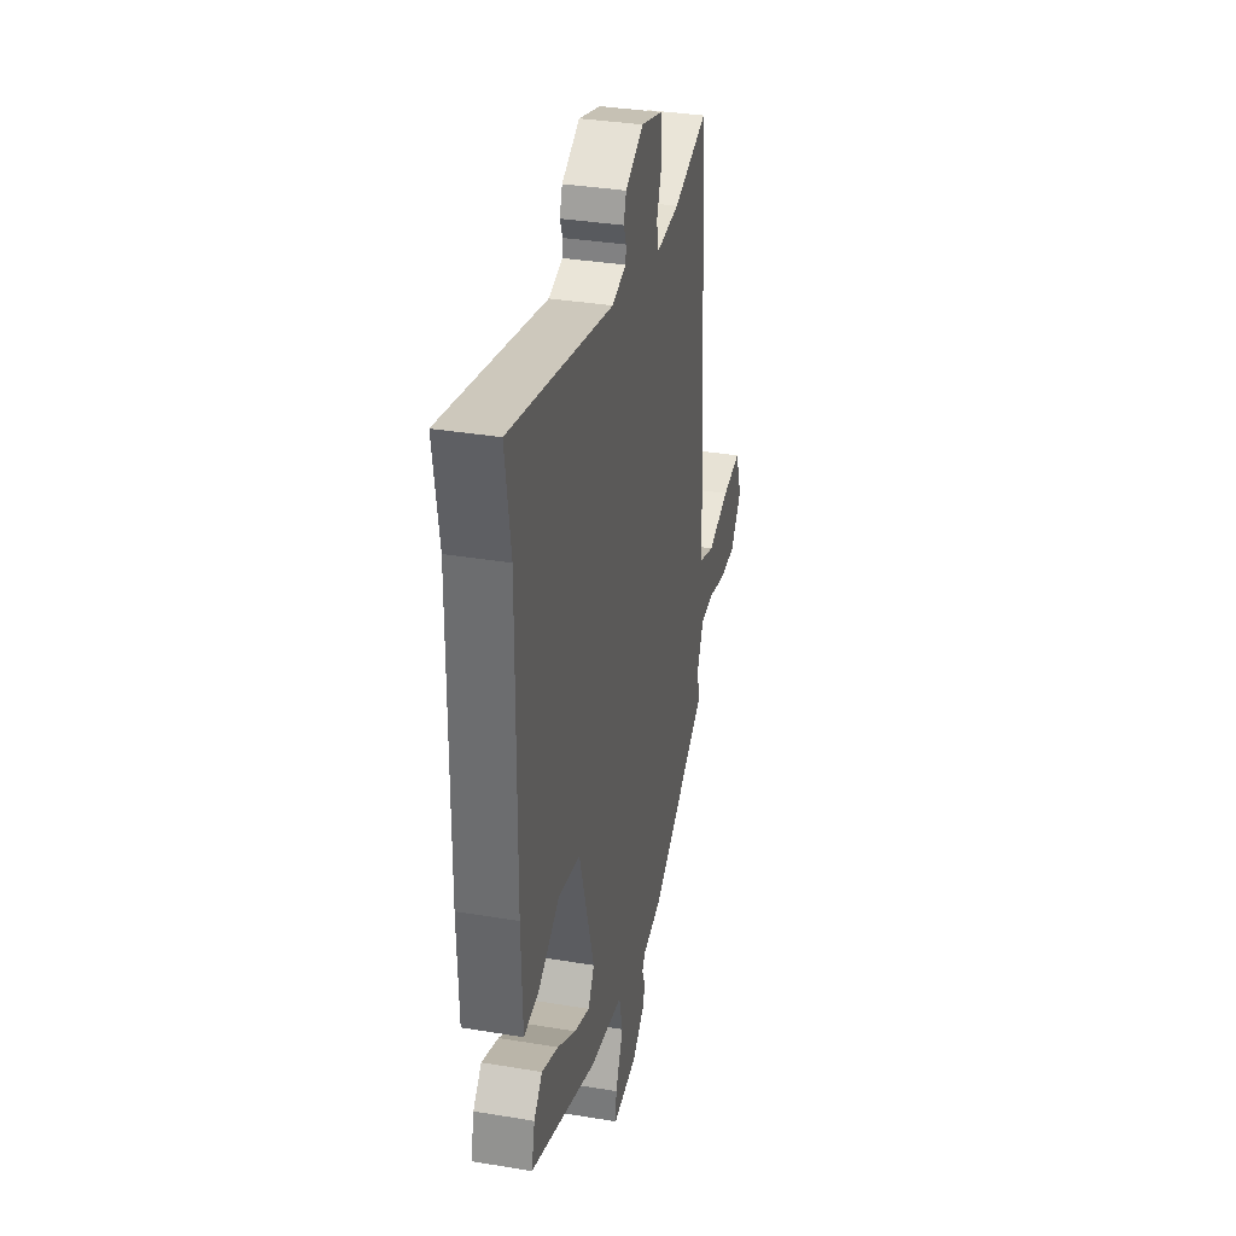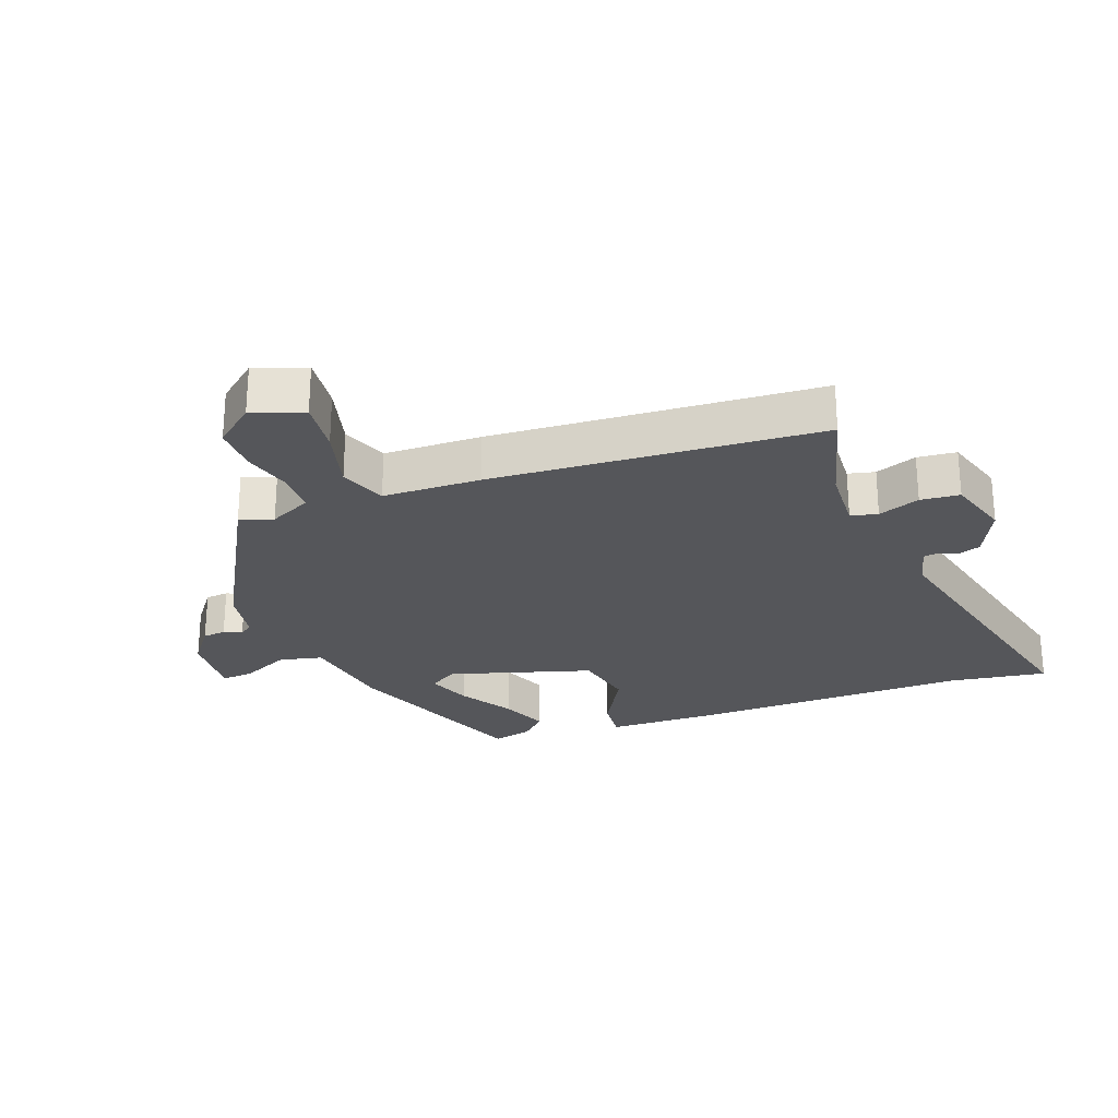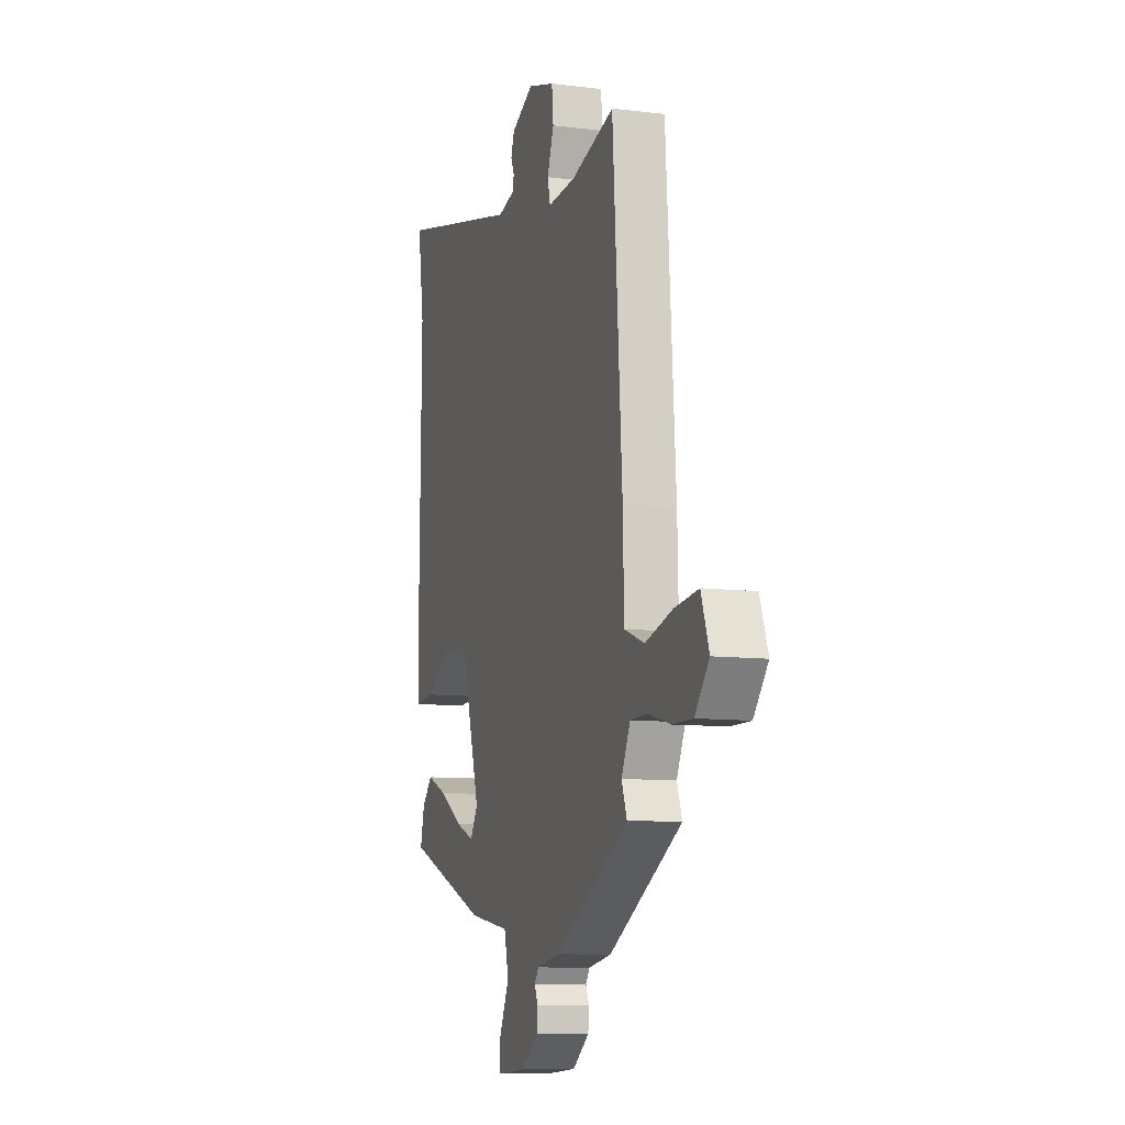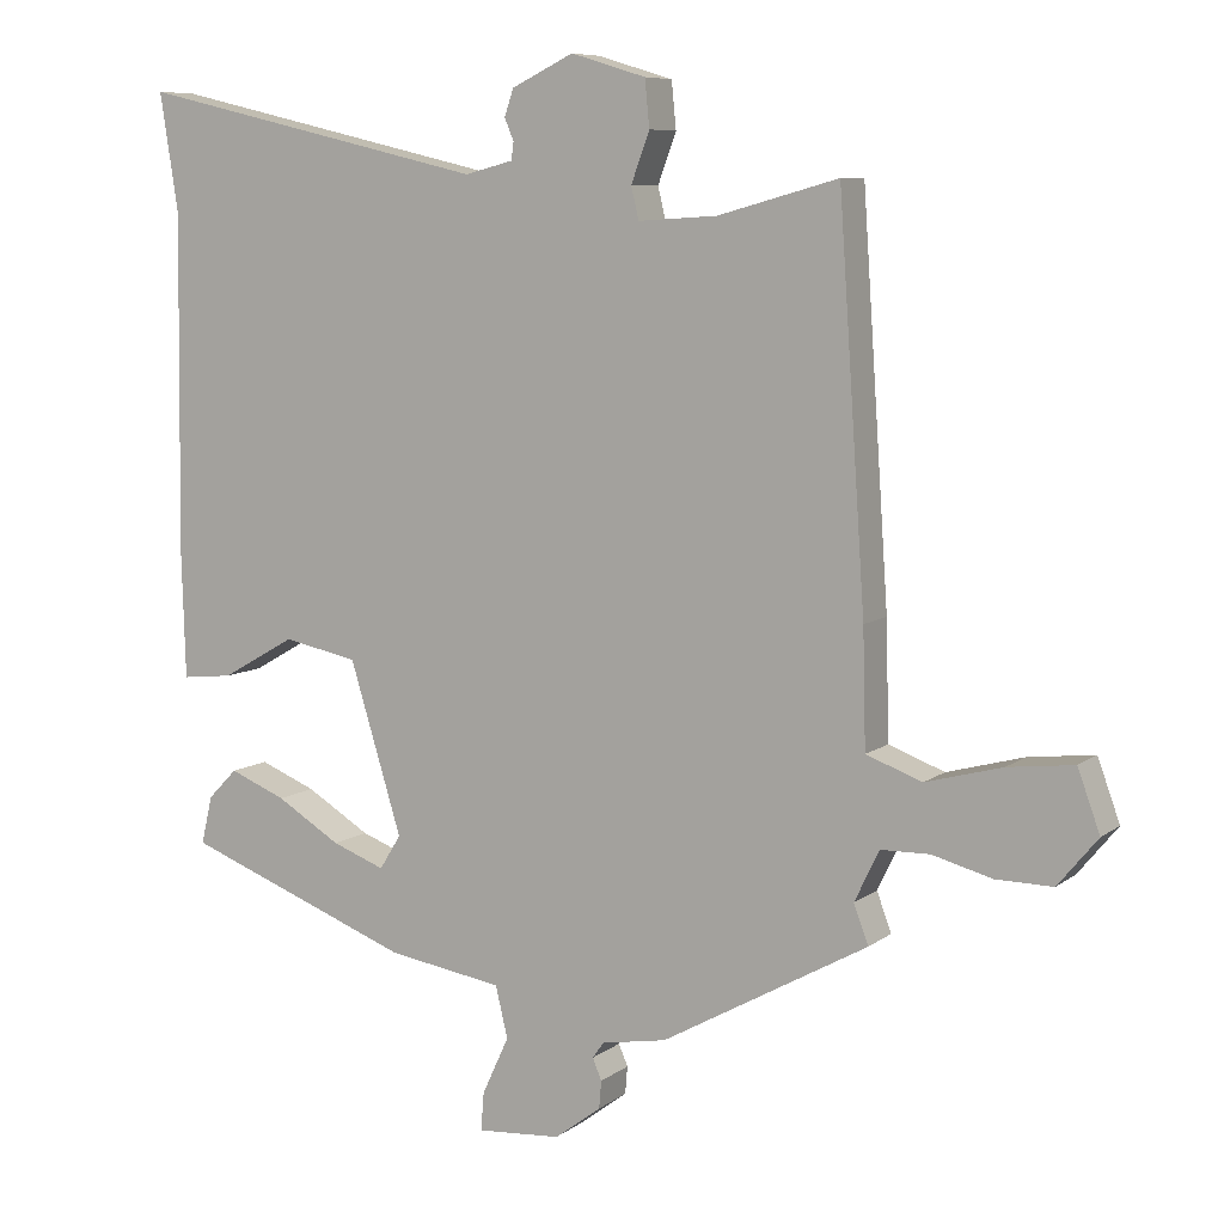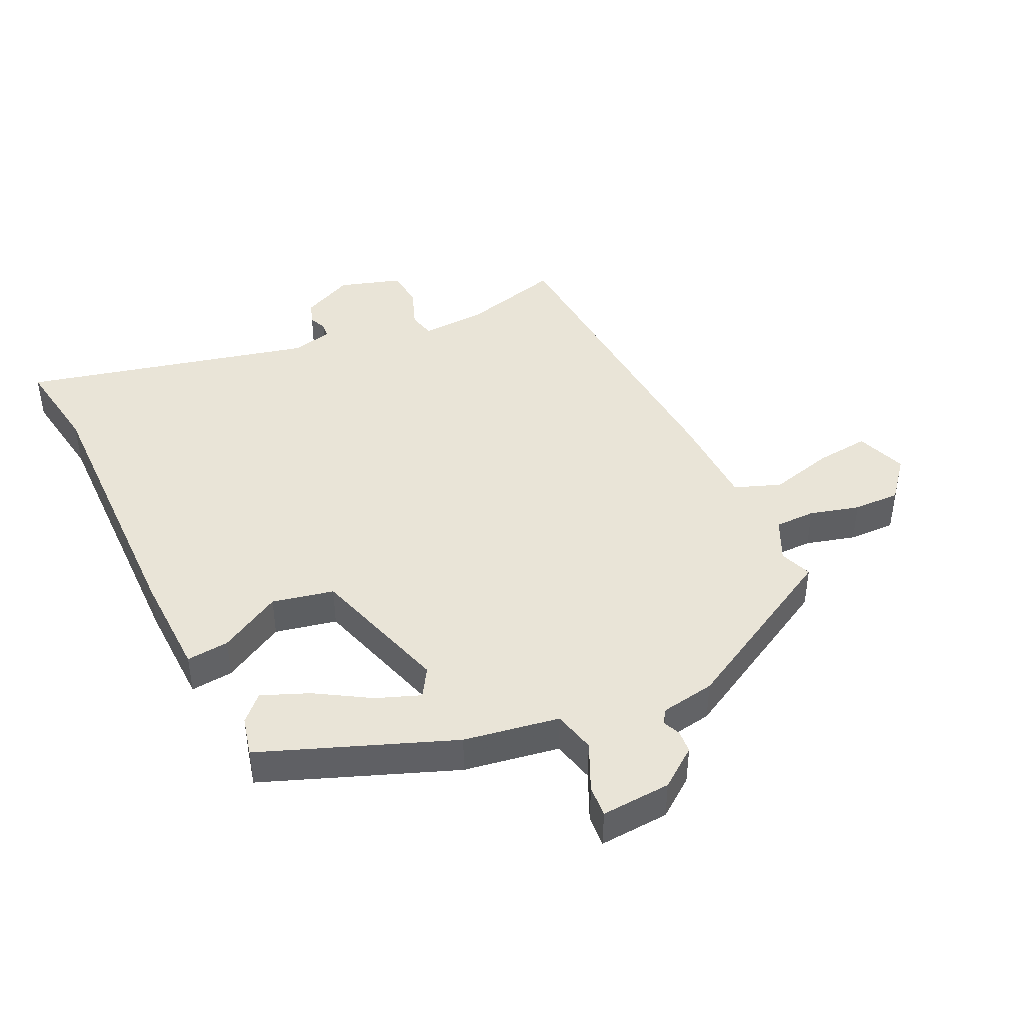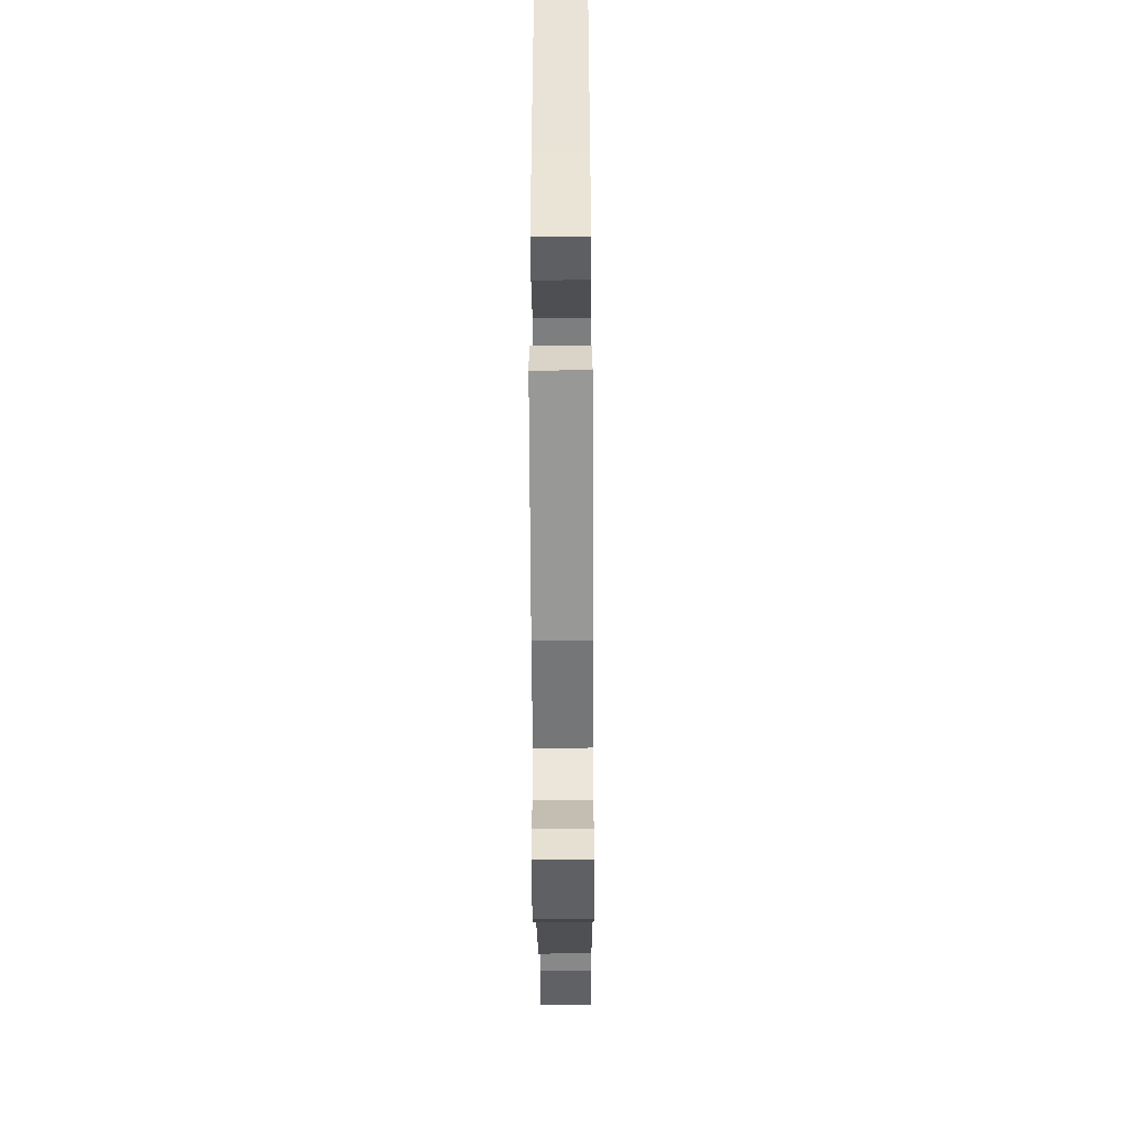
<metadata>
{"format":"obj","ext":"obj","renderer":"f3d","projection":"perspective","resolution":1024,"background":"white","views":[{"elev":34.7,"azim":102.6,"up":"+Z"},{"elev":-25.8,"azim":-69.4,"up":"+Y"},{"elev":-9.7,"azim":-107.7,"up":"+Z"},{"elev":7.8,"azim":-152.0,"up":"+Z"},{"elev":43.0,"azim":154.7,"up":"+Y"},{"elev":-47.7,"azim":90.3,"up":"+Z"}]}
</metadata>
<code>
v 0.522 0.07 0.641
v 0.498 0.07 0.487
v 0.504 0.07 0.045
v 0.499 0.07 -0.122
v 0.432 0.07 -0.115
v 0.335 0.07 -0.06
v 0.238 0.07 -0.08
v 0.17 0.07 -0.303
v 0.198 0.07 -0.348
v 0.267 0.07 -0.322
v 0.351 0.07 -0.271
v 0.425 0.07 -0.241
v 0.463 0.07 -0.28
v 0.478 0.07 -0.343
v 0.178 0.07 -0.457
v 0.028 0.07 -0.481
v 0.012 0.07 -0.548
v 0.047 0.07 -0.624
v 0.051 0.07 -0.674
v -0.059 0.07 -0.666
v -0.12 0.07 -0.62
v -0.123 0.07 -0.584
v -0.111 0.07 -0.556
v -0.126 0.07 -0.535
v -0.211 0.07 -0.52
v -0.48 0.07 -0.37
v -0.461 0.07 -0.319
v -0.493 0.07 -0.252
v -0.557 0.07 -0.251
v -0.635 0.07 -0.272
v -0.709 0.07 -0.273
v -0.761 0.07 -0.21
v -0.732 0.07 -0.13
v -0.646 0.07 -0.14
v -0.546 0.07 -0.167
v -0.473 0.07 -0.14
v -0.469 0.07 0.013
v -0.434 0.07 0.526
v -0.277 0.07 0.483
v -0.174 0.07 0.477
v -0.164 0.07 0.519
v -0.188 0.07 0.584
v -0.182 0.07 0.645
v -0.084 0.07 0.675
v -0.003 0.07 0.636
v 0.009 0.07 0.601
v -0.003 0.07 0.572
v 0 0.07 0.549
v 0.063 0.07 0.533
v 0.522 0 0.641
v 0.498 0 0.487
v 0.504 0 0.045
v 0.499 0 -0.122
v 0.432 0 -0.115
v 0.335 0 -0.06
v 0.238 0 -0.08
v 0.17 0 -0.303
v 0.198 0 -0.348
v 0.267 0 -0.322
v 0.351 0 -0.271
v 0.425 0 -0.241
v 0.463 0 -0.28
v 0.478 0 -0.343
v 0.178 0 -0.457
v 0.028 0 -0.481
v 0.012 0 -0.548
v 0.047 0 -0.624
v 0.051 0 -0.674
v -0.059 0 -0.666
v -0.12 0 -0.62
v -0.123 0 -0.584
v -0.111 0 -0.556
v -0.126 0 -0.535
v -0.211 0 -0.52
v -0.48 0 -0.37
v -0.461 0 -0.319
v -0.493 0 -0.252
v -0.557 0 -0.251
v -0.635 0 -0.272
v -0.709 0 -0.273
v -0.761 0 -0.21
v -0.732 0 -0.13
v -0.646 0 -0.14
v -0.546 0 -0.167
v -0.473 0 -0.14
v -0.469 0 0.013
v -0.434 0 0.526
v -0.277 0 0.483
v -0.174 0 0.477
v -0.164 0 0.519
v -0.188 0 0.584
v -0.182 0 0.645
v -0.084 0 0.675
v -0.003 0 0.636
v 0.009 0 0.601
v -0.003 0 0.572
v 0 0 0.549
v 0.063 0 0.533
f 45 46 47
f 44 45 47
f 43 44 47
f 42 43 47
f 41 42 47
f 40 41 47 48
f 36 37 38 39
f 36 39 40
f 33 34 35
f 32 33 35
f 31 32 35
f 30 31 35
f 29 30 35
f 28 29 35 36
f 40 48 49
f 36 40 49
f 28 36 49
f 27 28 49
f 21 22 23
f 20 21 23
f 19 20 23
f 18 19 23
f 17 18 23
f 16 17 23 24
f 14 15 16
f 13 14 16
f 12 13 16
f 11 12 16
f 10 11 16
f 16 24 25
f 10 16 25
f 9 10 25
f 4 5 6
f 3 4 6
f 2 3 6
f 2 6 7
f 1 2 7
f 49 1 7
f 27 49 7 8
f 25 26 27
f 9 25 27
f 8 9 27
f 96 95 94
f 96 94 93
f 96 93 92
f 96 92 91
f 96 91 90
f 97 96 90 89
f 88 87 86 85
f 89 88 85
f 84 83 82
f 84 82 81
f 84 81 80
f 84 80 79
f 84 79 78
f 85 84 78 77
f 98 97 89
f 98 89 85
f 98 85 77
f 98 77 76
f 72 71 70
f 72 70 69
f 72 69 68
f 72 68 67
f 72 67 66
f 73 72 66 65
f 65 64 63
f 65 63 62
f 65 62 61
f 65 61 60
f 65 60 59
f 74 73 65
f 74 65 59
f 74 59 58
f 55 54 53
f 55 53 52
f 55 52 51
f 56 55 51
f 56 51 50
f 56 50 98
f 57 56 98 76
f 76 75 74
f 76 74 58
f 76 58 57
f 1 50 51 2
f 2 51 52 3
f 3 52 53 4
f 4 53 54 5
f 5 54 55 6
f 6 55 56 7
f 7 56 57 8
f 8 57 58 9
f 9 58 59 10
f 10 59 60 11
f 11 60 61 12
f 12 61 62 13
f 13 62 63 14
f 14 63 64 15
f 15 64 65 16
f 16 65 66 17
f 17 66 67 18
f 18 67 68 19
f 19 68 69 20
f 20 69 70 21
f 21 70 71 22
f 22 71 72 23
f 23 72 73 24
f 24 73 74 25
f 25 74 75 26
f 26 75 76 27
f 27 76 77 28
f 28 77 78 29
f 29 78 79 30
f 30 79 80 31
f 31 80 81 32
f 32 81 82 33
f 33 82 83 34
f 34 83 84 35
f 35 84 85 36
f 36 85 86 37
f 37 86 87 38
f 38 87 88 39
f 39 88 89 40
f 40 89 90 41
f 41 90 91 42
f 42 91 92 43
f 43 92 93 44
f 44 93 94 45
f 45 94 95 46
f 46 95 96 47
f 47 96 97 48
f 48 97 98 49
f 49 98 50 1

</code>
